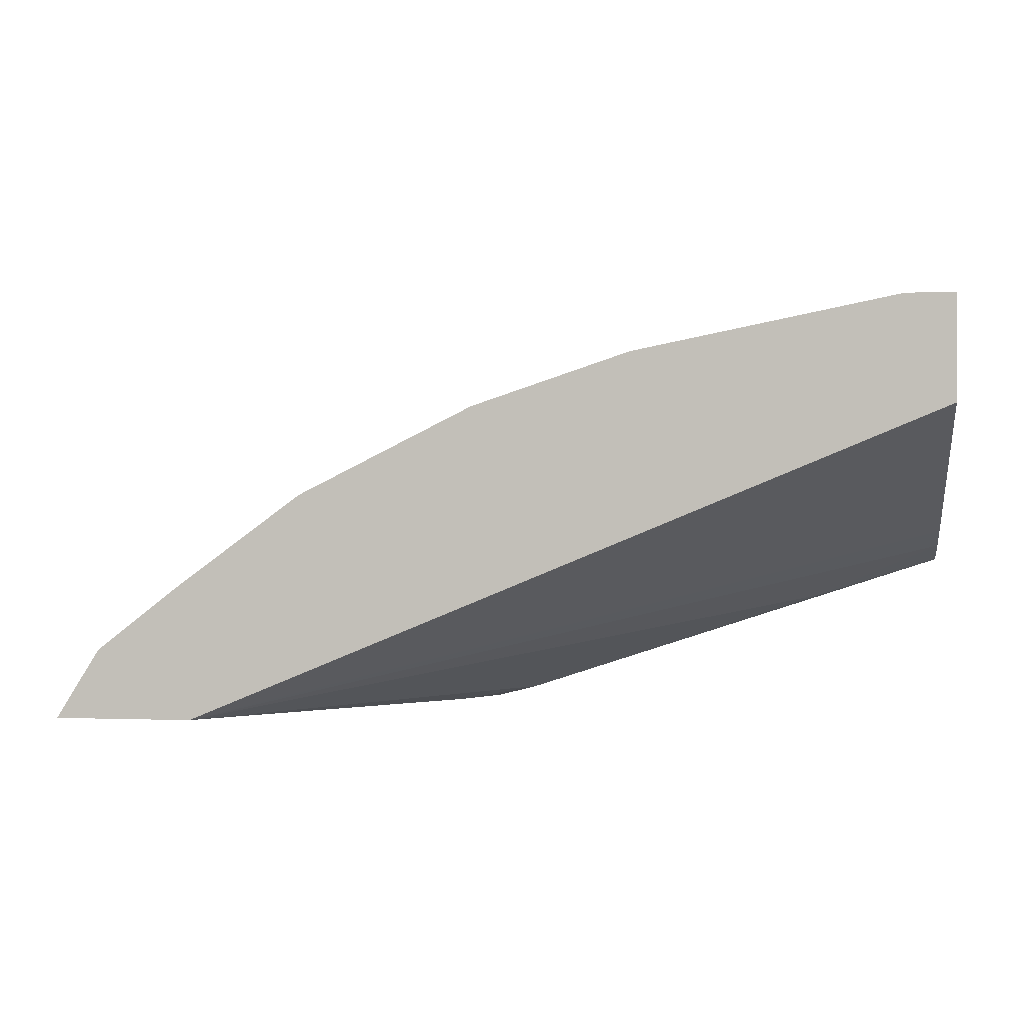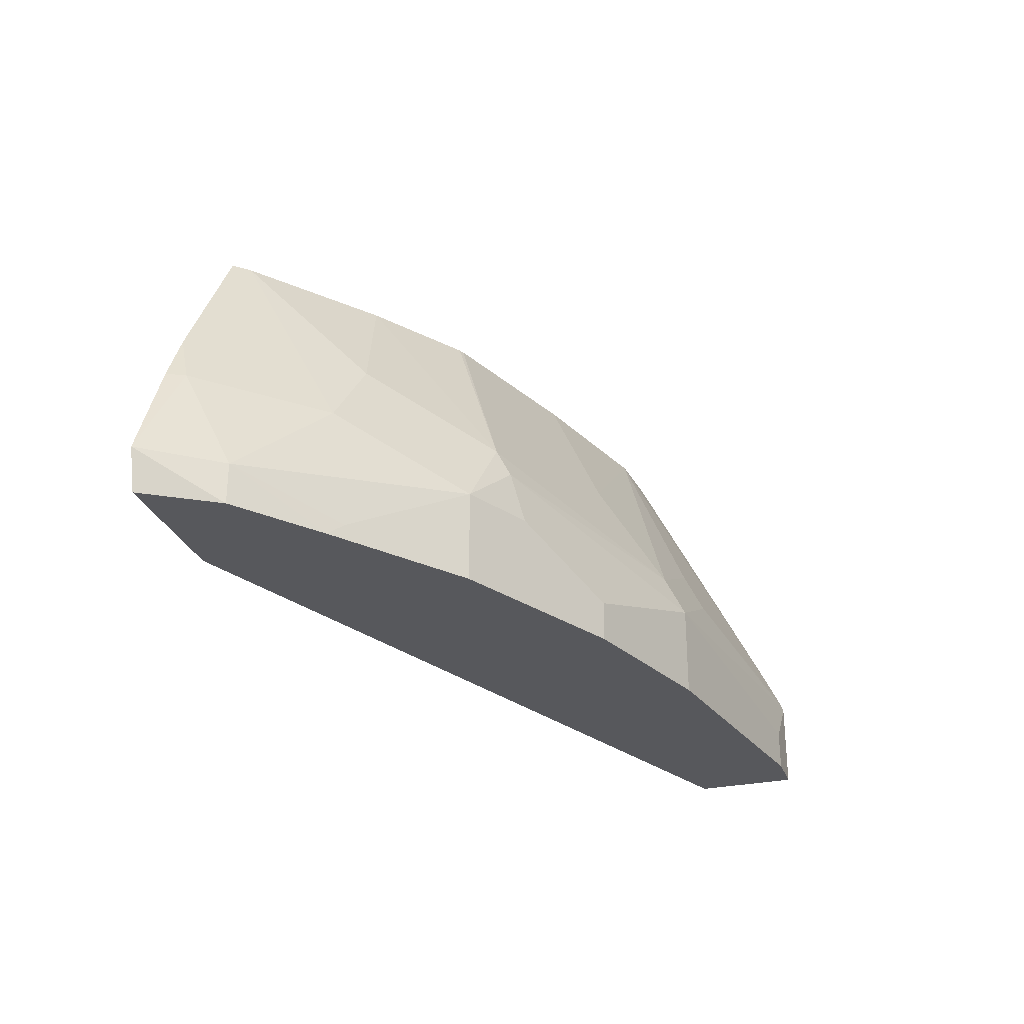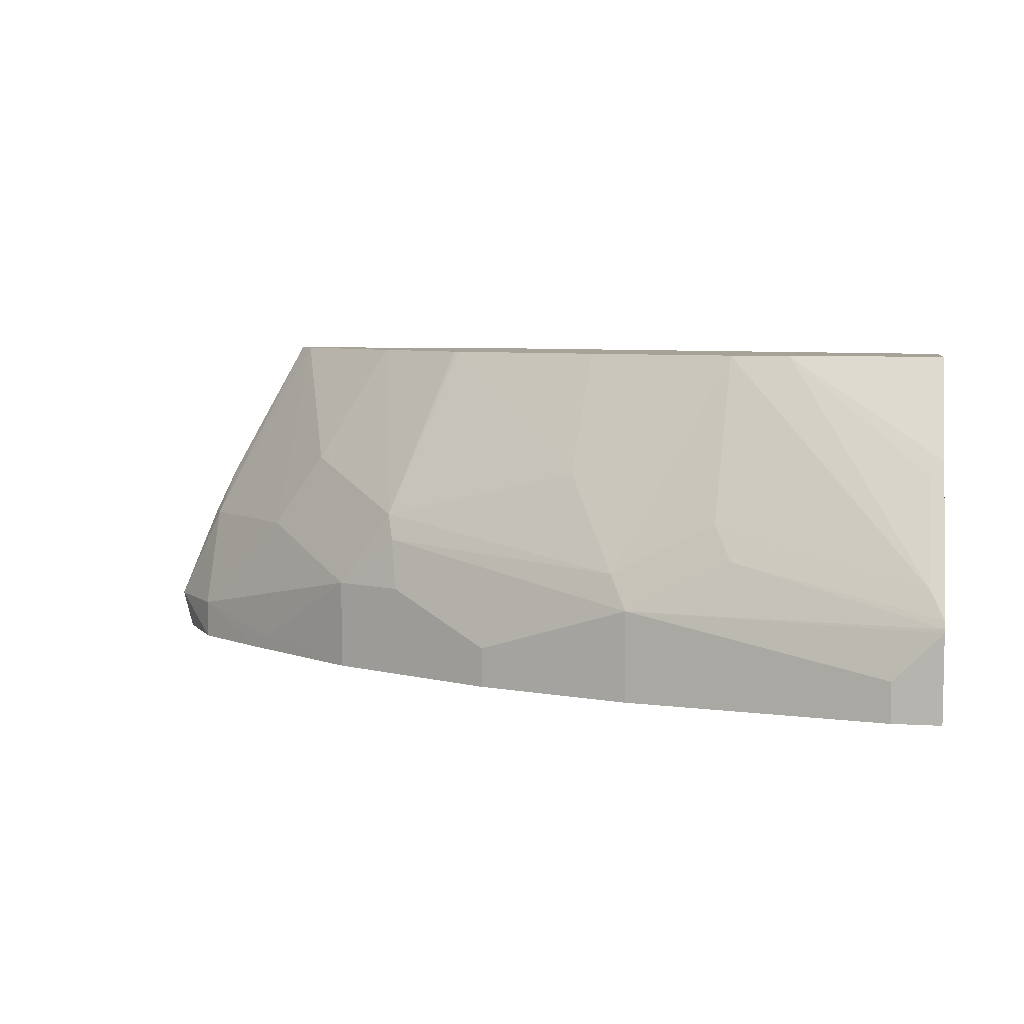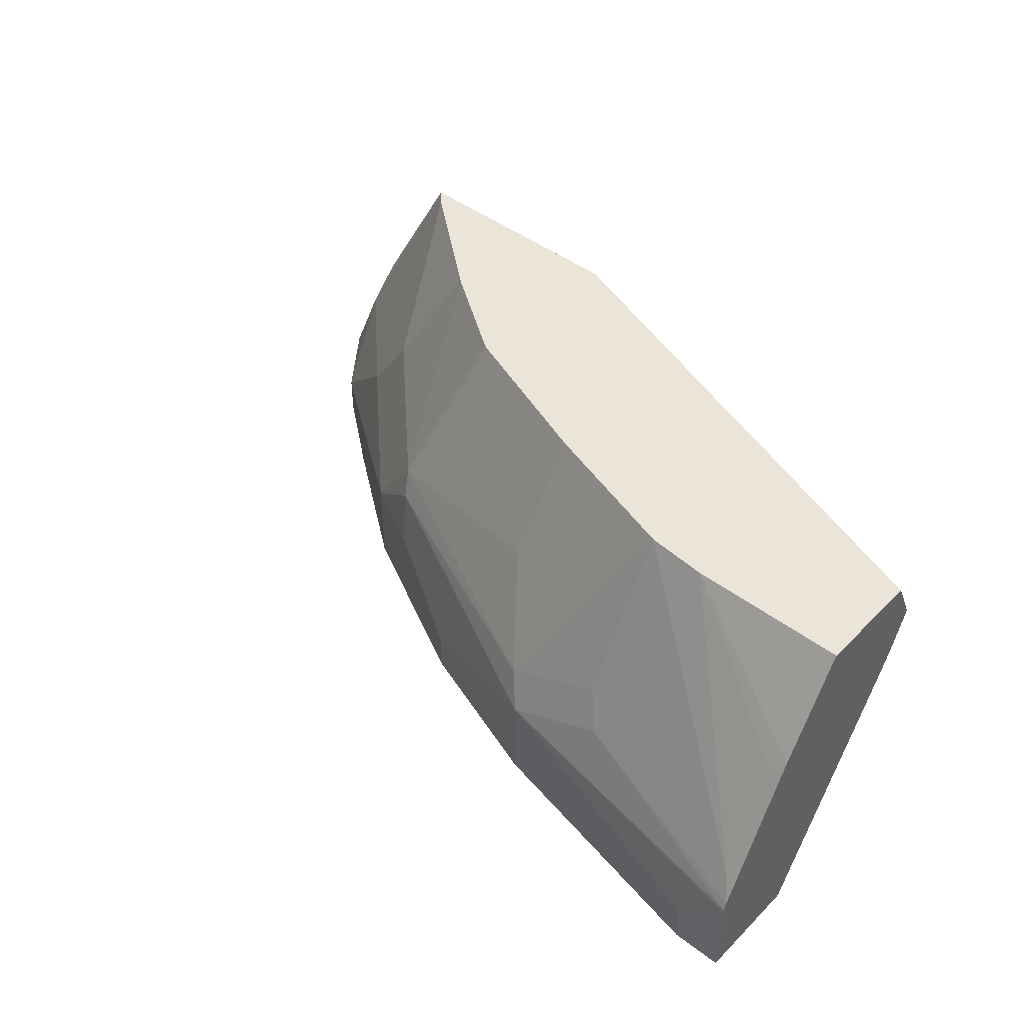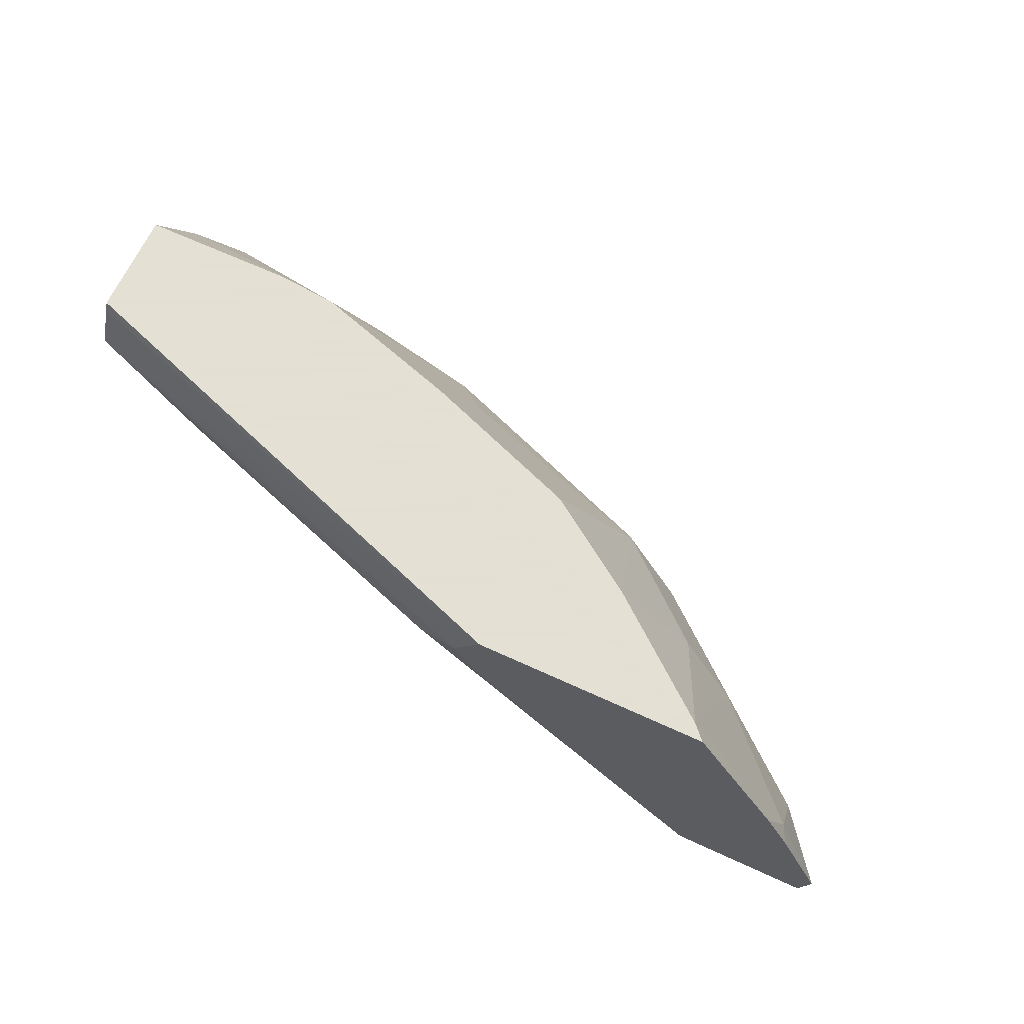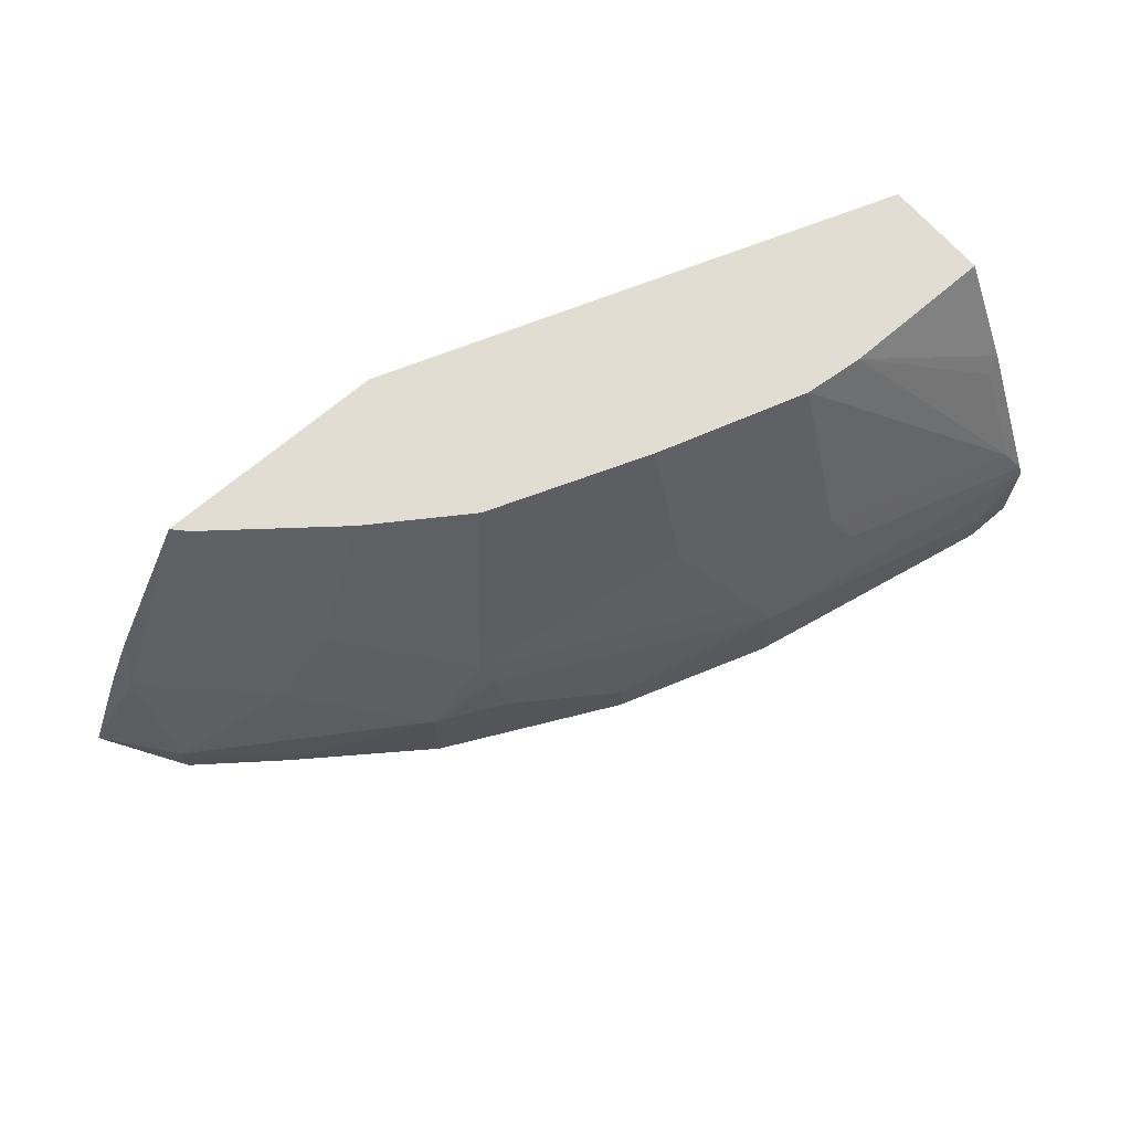
<metadata>
{"format":"obj","ext":"obj","renderer":"f3d","projection":"perspective","resolution":1024,"background":"white","views":[{"elev":0.2,"azim":8.7,"up":"+Z"},{"elev":-28.5,"azim":-72.1,"up":"+Y"},{"elev":6.4,"azim":9.7,"up":"+Y"},{"elev":45.0,"azim":41.4,"up":"+Y"},{"elev":66.2,"azim":-155.2,"up":"+Y"},{"elev":68.2,"azim":-40.8,"up":"+Y"}]}
</metadata>
<code>
v -0.3207 -0.7384 0.2769
v -0.3169 -0.7528 0.2769
v -0.3015 -0.7528 0.3015
v -0.3015 -0.7384 0.3015
v -0.3015 -0.7015 0.283
v -0.3046 -0.7015 0.2769
v -0.2676 -0.7528 0.2769
v -0.2729 -0.7528 0.3237
v -0.2676 -0.7476 0.3277
v -0.2276 -0.7199 0.3569
v -0.2646 -0.7015 0.32
v -0.2953 -0.683 0.2769
v -0.2954 -0.6831 0.2769
v -0.2602 -0.6302 0.282
v -0.2649 -0.6302 0.2769
v -0.1844 -0.6645 0.2769
v -0.1569 -0.6553 0.2815
v -0.04617 -0.6553 0.3184
v -0.001335 -0.6604 0.3379
v -0.001335 -0.6717 0.3436
v -0.001335 -0.7528 0.3876
v -0.2276 -0.7528 0.3569
v -0.225 -0.7528 0.3582
v -0.1881 -0.7528 0.3767
v -0.1661 -0.7384 0.3876
v -0.203 -0.7199 0.3692
v -0.2054 -0.7015 0.3646
v -0.2076 -0.6922 0.36
v -0.2446 -0.6738 0.323
v -0.2189 -0.6302 0.3151
v -0.183 -0.6302 0.2769
v -0.1726 -0.6461 0.2769
v -0.001335 -0.6461 0.3323
v -0.001335 -0.6476 0.3327
v -0.001335 -0.7528 0.4245
v -0.1661 -0.7528 0.3876
v -0.1108 -0.7199 0.4061
v -0.1169 -0.7076 0.3999
v -0.1846 -0.6302 0.3382
v -0.1863 -0.6302 0.3373
v -0.1339 -0.6738 0.3784
v -0.001335 -0.6302 0.34
v -0.001335 -0.6333 0.3385
v -0.01847 -0.7528 0.4245
v -0.001335 -0.7212 0.4245
v -0.1108 -0.7528 0.4061
v -0.01847 -0.7384 0.4245
v -0.001335 -0.7199 0.4243
v -0.07387 -0.7015 0.4061
v -0.07999 -0.6892 0.3999
v -0.07646 -0.6302 0.3751
v -0.1292 -0.6302 0.3586
v -0.001335 -0.6302 0.3771
v -0.001335 -0.7173 0.4233
v -0.006181 -0.7076 0.4184
v -0.05539 -0.6302 0.3771
v -0.001335 -0.6659 0.3975
v -0.001335 -0.7027 0.416
v -0.006181 -0.6707 0.3999
f 19 35 21
f 19 21 20
f 24 36 25
f 25 27 26
f 25 36 46
f 27 37 38
f 25 37 27
f 27 38 28
f 28 39 40
f 19 45 35
f 25 46 37
f 28 40 30
f 17 32 33
f 19 54 48
f 19 58 54
f 19 57 58
f 19 53 57
f 19 42 53
f 19 43 42
f 19 33 43
f 19 34 33
f 18 34 19
f 18 33 34
f 17 33 18
f 28 30 29
f 19 48 45
f 28 38 41
f 39 41 52
f 31 42 43
f 16 32 17
f 56 59 57
f 55 59 56
f 55 57 59
f 55 58 57
f 54 58 55
f 53 56 57
f 51 55 56
f 50 55 51
f 49 55 50
f 49 54 55
f 48 54 49
f 28 41 39
f 41 51 52
f 38 50 51
f 38 49 50
f 37 49 38
f 37 48 49
f 37 45 48
f 37 47 45
f 37 44 47
f 37 46 44
f 35 47 44
f 35 45 47
f 31 33 32
f 31 43 33
f 38 51 41
f 14 31 15
f 1 2 3
f 14 53 42
f 4 10 11
f 4 9 10
f 4 8 9
f 3 8 4
f 2 8 3
f 2 22 8
f 2 23 22
f 2 24 23
f 2 36 24
f 2 46 36
f 2 44 46
f 2 35 44
f 2 21 35
f 2 7 21
f 1 16 7
f 1 32 16
f 1 31 32
f 1 15 31
f 1 12 15
f 1 13 12
f 1 6 13
f 1 5 6
f 1 4 5
f 1 3 4
f 14 42 31
f 4 11 5
f 5 12 13
f 1 7 2
f 5 11 14
f 14 56 53
f 5 13 6
f 14 51 56
f 14 52 51
f 14 39 52
f 14 40 39
f 14 29 30
f 11 29 14
f 10 29 11
f 10 28 29
f 10 27 28
f 10 26 27
f 14 30 40
f 10 24 25
f 5 15 12
f 10 25 26
f 7 16 17
f 7 17 18
f 7 19 20
f 7 18 19
f 8 22 9
f 9 22 10
f 10 22 23
f 10 23 24
f 7 20 21
f 5 14 15

</code>
